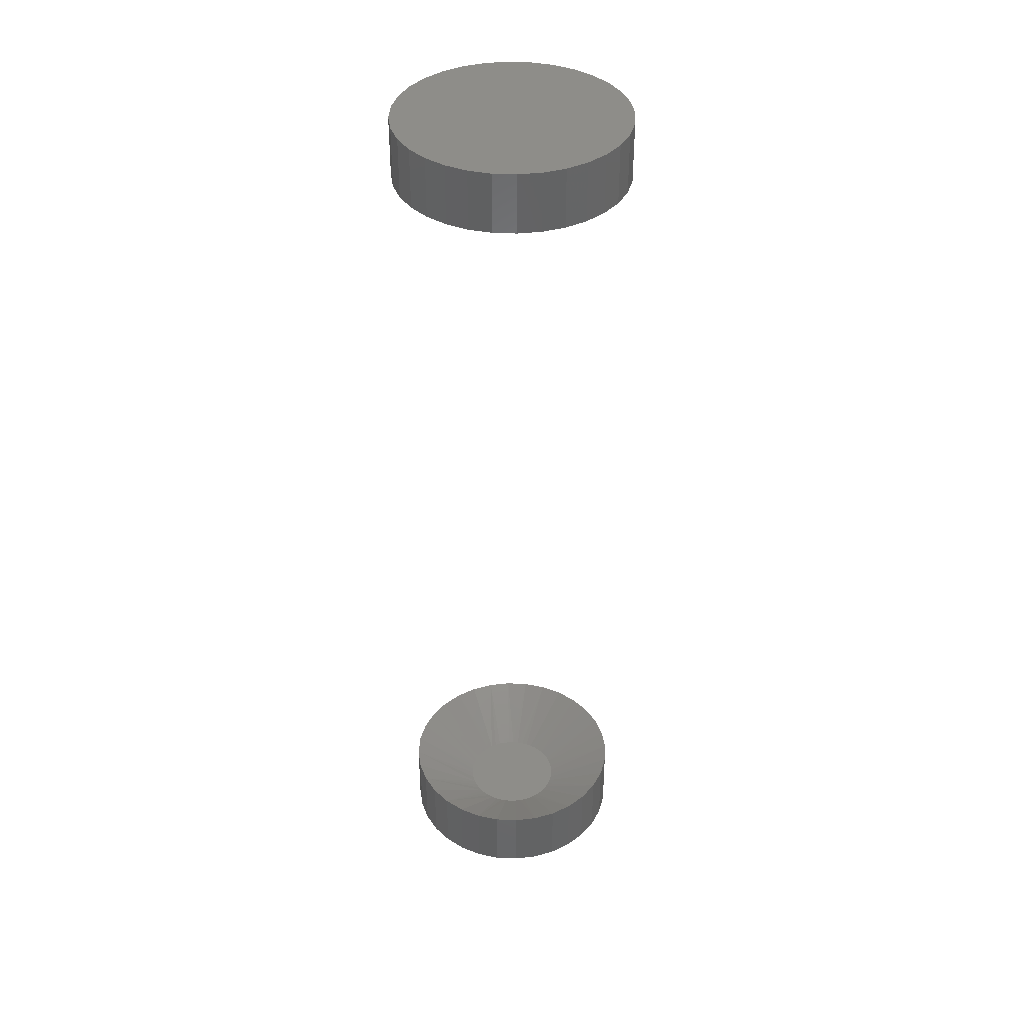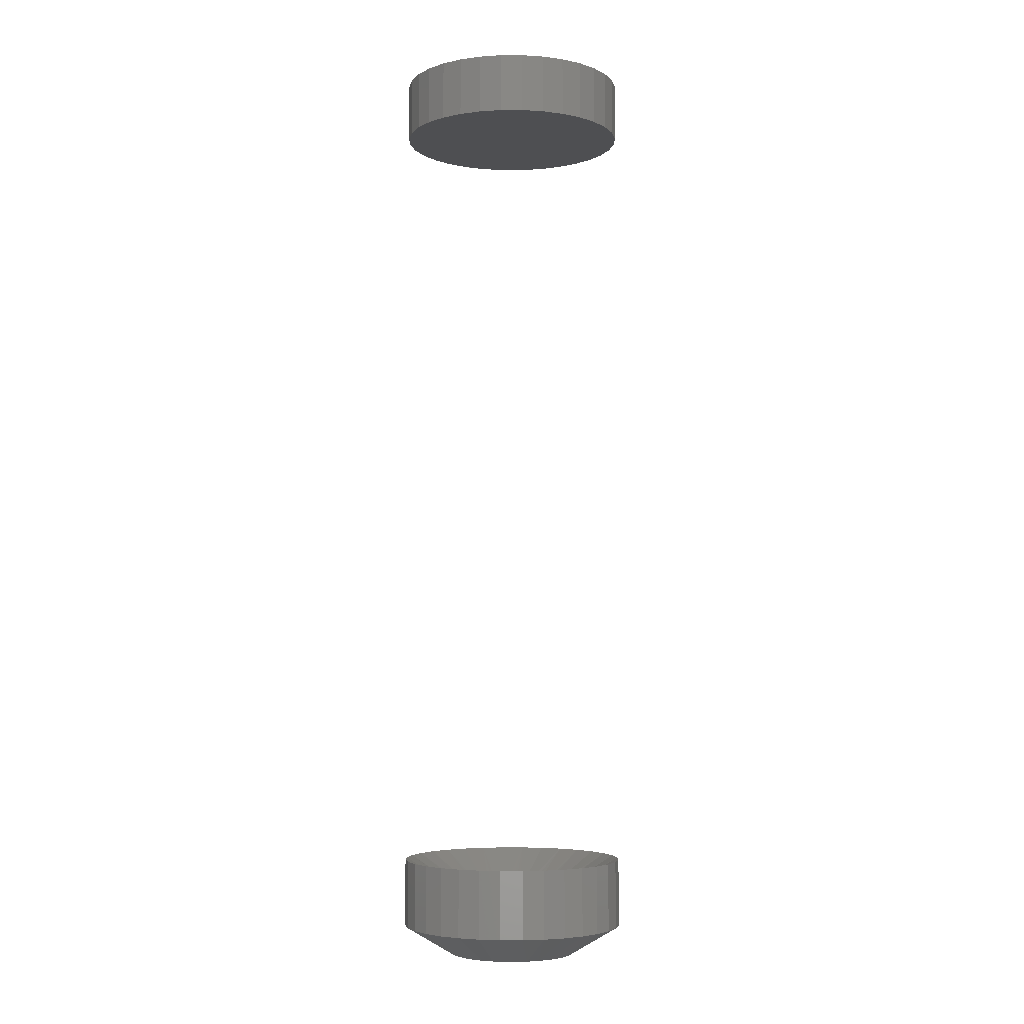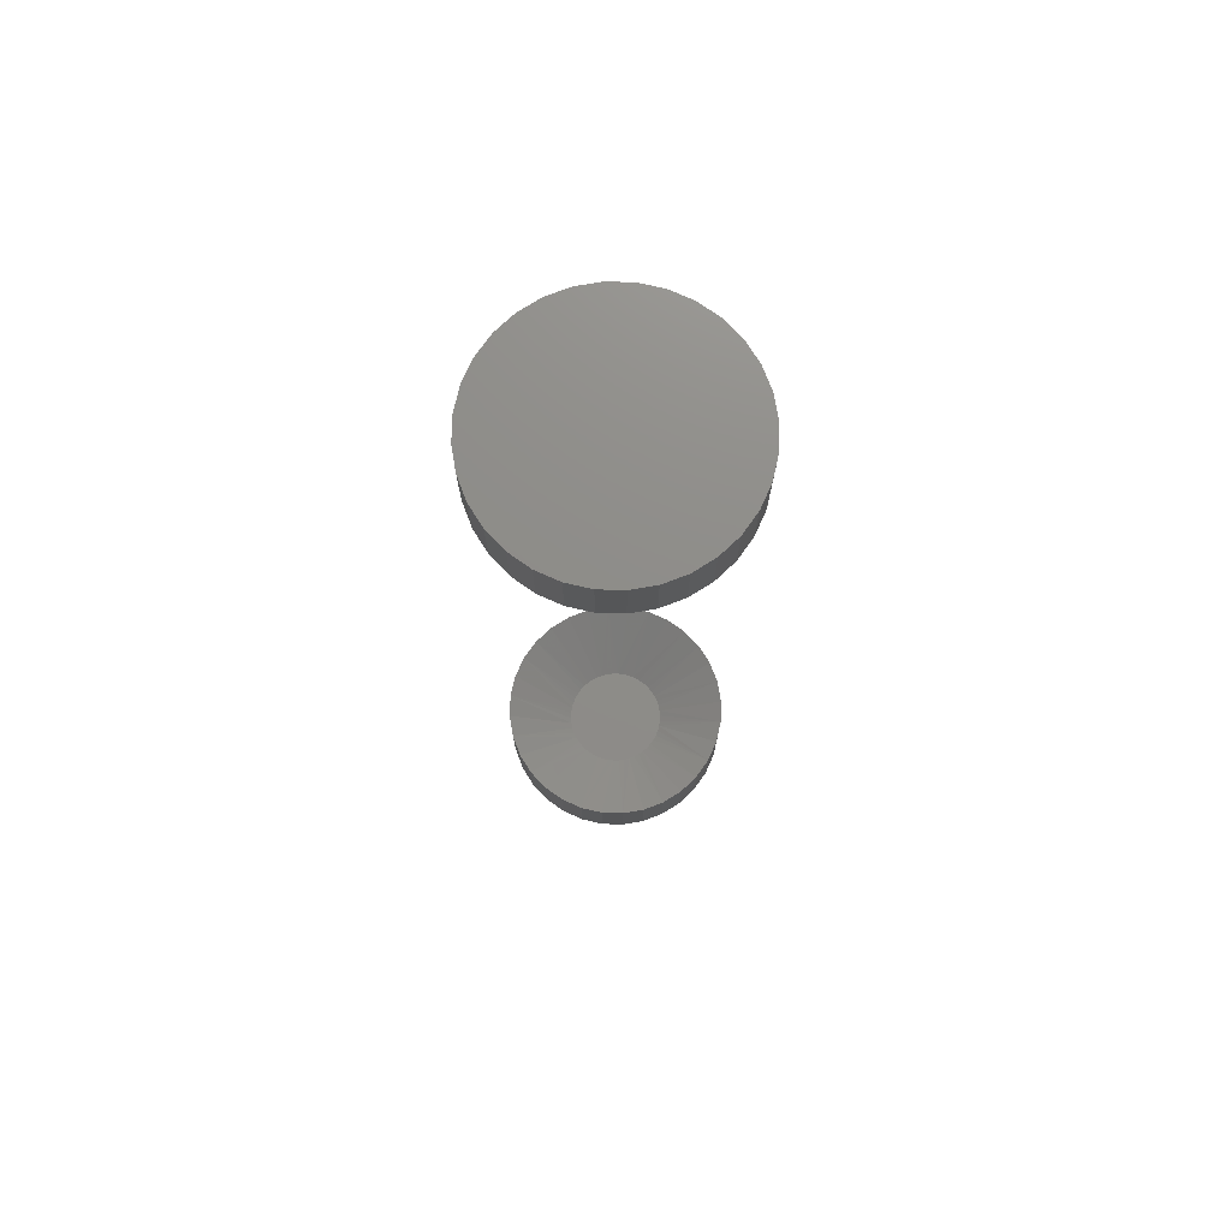
<metadata>
{"format":"stl","ext":"stl","renderer":"f3d","projection":"perspective","resolution":1024,"background":"white","views":[{"elev":39.0,"azim":177.6,"up":"+Y"},{"elev":-4.8,"azim":-61.6,"up":"+Y"},{"elev":74.4,"azim":131.0,"up":"+Y"}]}
</metadata>
<code>
# stl→obj: 213 verts, 418 faces
v -0.1797 -0.5938 2.224e-17
v -0.1797 -0.7031 2.224e-17
v -0.1762 -0.5938 0.03542
v -0.1762 -0.7031 0.03542
v -0.1659 -0.5938 0.06949
v -0.1659 -0.7031 0.06949
v -0.1491 -0.5938 0.1009
v -0.1491 -0.7031 0.1009
v -0.1265 -0.5938 0.1284
v -0.1265 -0.7031 0.1284
v -0.09899 -0.5938 0.151
v -0.09899 -0.7031 0.151
v -0.0676 -0.5938 0.1678
v -0.0676 -0.7031 0.1678
v -0.03353 -0.5938 0.1781
v -0.03353 -0.7031 0.1781
v 0.001891 -0.5938 0.1816
v 0.001891 -0.7031 0.1816
v 0.03732 -0.5938 0.1781
v 0.03732 -0.7031 0.1781
v 0.07138 -0.5938 0.1678
v 0.07138 -0.7031 0.1678
v 0.1028 -0.5938 0.151
v 0.1028 -0.7031 0.151
v 0.1303 -0.5938 0.1284
v 0.1303 -0.7031 0.1284
v 0.1529 -0.5938 0.1009
v 0.1529 -0.7031 0.1009
v 0.1696 -0.5938 0.06949
v 0.1696 -0.7031 0.06949
v 0.18 -0.5938 0.03542
v 0.18 -0.7031 0.03542
v 0.1835 -0.5938 -2.224e-17
v 0.1835 -0.7031 -6.671e-17
v -0.1797 0.75 2.224e-17
v -0.1797 0.6562 2.224e-17
v -0.1762 0.75 0.03542
v -0.1762 0.6562 0.03542
v -0.1659 0.75 0.06949
v -0.1659 0.6562 0.06949
v -0.1491 0.75 0.1009
v -0.1491 0.6562 0.1009
v -0.1265 0.75 0.1284
v -0.1265 0.6562 0.1284
v -0.09899 0.75 0.151
v -0.09899 0.6562 0.151
v -0.0676 0.75 0.1678
v -0.0676 0.6562 0.1678
v -0.03353 0.75 0.1781
v -0.03353 0.6562 0.1781
v 0.001891 0.75 0.1816
v 0.001891 0.6562 0.1816
v 0.03732 0.75 0.1781
v 0.03732 0.6562 0.1781
v 0.07138 0.75 0.1678
v 0.07138 0.6562 0.1678
v 0.1028 0.75 0.151
v 0.1028 0.6562 0.151
v 0.1303 0.75 0.1284
v 0.1303 0.6562 0.1284
v 0.1529 0.75 0.1009
v 0.1529 0.6562 0.1009
v 0.1696 0.75 0.06949
v 0.1696 0.6562 0.06949
v 0.18 0.75 0.03542
v 0.18 0.6562 0.03542
v 0.1835 0.75 -2.224e-17
v 0.1835 0.6562 -6.671e-17
v 0.18 -0.5938 -0.03542
v 0.18 -0.7031 -0.03542
v 0.1696 -0.5938 -0.06949
v 0.1696 -0.7031 -0.06949
v 0.1529 -0.5938 -0.1009
v 0.1529 -0.7031 -0.1009
v 0.1303 -0.5938 -0.1284
v 0.1303 -0.7031 -0.1284
v 0.1028 -0.5938 -0.151
v 0.1028 -0.7031 -0.151
v 0.07138 -0.5938 -0.1678
v 0.07138 -0.7031 -0.1678
v 0.03732 -0.5938 -0.1781
v 0.03732 -0.7031 -0.1781
v 0.001891 -0.5938 -0.1816
v 0.001891 -0.7031 -0.1816
v -0.03353 -0.5938 -0.1781
v -0.03353 -0.7031 -0.1781
v -0.0676 -0.5938 -0.1678
v -0.0676 -0.7031 -0.1678
v -0.09899 -0.5938 -0.151
v -0.09899 -0.7031 -0.151
v -0.1265 -0.5938 -0.1284
v -0.1265 -0.7031 -0.1284
v -0.1491 -0.5938 -0.1009
v -0.1491 -0.7031 -0.1009
v -0.1659 -0.5938 -0.06949
v -0.1659 -0.7031 -0.06949
v -0.1762 -0.5938 -0.03542
v -0.1762 -0.7031 -0.03542
v 0.18 0.75 -0.03542
v 0.18 0.6562 -0.03542
v 0.1696 0.75 -0.06949
v 0.1696 0.6562 -0.06949
v 0.1529 0.75 -0.1009
v 0.1529 0.6562 -0.1009
v 0.1303 0.75 -0.1284
v 0.1303 0.6562 -0.1284
v 0.1028 0.75 -0.151
v 0.1028 0.6562 -0.151
v 0.07138 0.75 -0.1678
v 0.07138 0.6562 -0.1678
v 0.03732 0.75 -0.1781
v 0.03732 0.6562 -0.1781
v 0.001891 0.75 -0.1816
v 0.001891 0.6562 -0.1816
v -0.03353 0.75 -0.1781
v -0.03353 0.6562 -0.1781
v -0.0676 0.75 -0.1678
v -0.0676 0.6562 -0.1678
v -0.09899 0.75 -0.151
v -0.09899 0.6562 -0.151
v -0.1265 0.75 -0.1284
v -0.1265 0.6562 -0.1284
v -0.1491 0.75 -0.1009
v -0.1491 0.6562 -0.1009
v -0.1659 0.75 -0.06949
v -0.1659 0.6562 -0.06949
v -0.1762 0.75 -0.03542
v -0.1762 0.6562 -0.03542
v 0.07938 -0.6562 4.716e-14
v 0.07883 -0.6562 0.009218
v 0.0745 -0.6562 0.02709
v 0.07719 -0.6562 0.01829
v 0.06062 -0.6562 0.05059
v 0.06615 -0.6562 0.04335
v 0.0708 -0.6562 0.03548
v 0.03959 -0.6562 0.06772
v 0.04724 -0.6562 0.06286
v 0.05429 -0.6562 0.05712
v 0.01401 -0.6562 0.07653
v 0.02286 -0.6562 0.0746
v 0.03142 -0.6562 0.07165
v -0.01303 -0.6562 0.07605
v -0.004053 -0.6562 0.07726
v 0.005002 -0.6562 0.07742
v -0.03833 -0.6562 0.06627
v -0.03029 -0.6562 0.07052
v -0.02182 -0.6562 0.07379
v -0.0588 -0.6562 0.0482
v -0.05269 -0.6562 0.05504
v -0.04583 -0.6562 0.06108
v -0.0718 -0.6562 0.02394
v -0.06843 -0.6562 0.03254
v -0.06407 -0.6562 0.04067
v -0.07464 -0.6562 0.01212
v -0.0756 -0.6562 4.718e-14
v -0.07505 -0.6562 -0.009218
v -0.07072 -0.6562 -0.02709
v -0.07341 -0.6562 -0.01829
v -0.05684 -0.6562 -0.05059
v -0.06237 -0.6562 -0.04335
v -0.06702 -0.6562 -0.03548
v -0.0358 -0.6562 -0.06772
v -0.04346 -0.6562 -0.06286
v -0.05051 -0.6562 -0.05712
v -0.01023 -0.6562 -0.07653
v -0.01908 -0.6562 -0.0746
v -0.02764 -0.6562 -0.07165
v 0.01682 -0.6562 -0.07605
v 0.007836 -0.6562 -0.07726
v -0.001219 -0.6562 -0.07742
v 0.04211 -0.6562 -0.06627
v 0.03407 -0.6562 -0.07052
v 0.0256 -0.6562 -0.07379
v 0.06258 -0.6562 -0.0482
v 0.05647 -0.6562 -0.05504
v 0.04961 -0.6562 -0.06108
v 0.07559 -0.6562 -0.02394
v 0.07221 -0.6562 -0.03254
v 0.06786 -0.6562 -0.04067
v 0.07842 -0.6562 -0.01212
v 0.01144 -0.75 0.103
v -0.007654 -0.75 0.103
v -0.02642 -0.75 0.0995
v 0.0302 -0.75 0.0995
v -0.04422 -0.75 0.09261
v 0.048 -0.75 0.09261
v -0.06045 -0.75 0.08256
v 0.06424 -0.75 0.08256
v 0.05937 -0.75 -0.08602
v -0.0377 -0.75 -0.09558
v 0.04148 -0.75 -0.09558
v -0.01829 -0.75 -0.1015
v 0.02207 -0.75 -0.1015
v 0.001891 -0.75 -0.1035
v 0.07834 -0.75 0.0697
v -0.07456 -0.75 0.0697
v 0.08985 -0.75 0.05446
v -0.08607 -0.75 0.05446
v 0.09836 -0.75 0.03737
v -0.09458 -0.75 0.03737
v 0.1036 -0.75 0.01901
v -0.0998 -0.75 0.01901
v 0.1053 -0.75 -6.326e-17
v -0.1016 -0.75 -3.267e-07
v 0.1034 -0.75 -0.02018
v -0.09957 -0.75 -0.02018
v 0.09747 -0.75 -0.03959
v -0.09369 -0.75 -0.03959
v 0.08791 -0.75 -0.05748
v -0.08413 -0.75 -0.05748
v 0.07504 -0.75 -0.07315
v -0.07126 -0.75 -0.07315
v -0.05558 -0.75 -0.08602
f 1 2 3
f 3 2 4
f 3 4 5
f 5 4 6
f 5 6 7
f 7 6 8
f 7 8 9
f 9 8 10
f 9 10 11
f 11 10 12
f 11 12 13
f 13 12 14
f 13 14 15
f 15 14 16
f 15 16 17
f 17 16 18
f 17 18 19
f 19 18 20
f 19 20 21
f 21 20 22
f 21 22 23
f 23 22 24
f 23 24 25
f 25 24 26
f 25 26 27
f 27 26 28
f 27 28 29
f 29 28 30
f 29 30 31
f 31 30 32
f 31 32 33
f 33 32 34
f 35 36 37
f 37 36 38
f 37 38 39
f 39 38 40
f 39 40 41
f 41 40 42
f 41 42 43
f 43 42 44
f 43 44 45
f 45 44 46
f 45 46 47
f 47 46 48
f 47 48 49
f 49 48 50
f 49 50 51
f 51 50 52
f 51 52 53
f 53 52 54
f 53 54 55
f 55 54 56
f 55 56 57
f 57 56 58
f 57 58 59
f 59 58 60
f 59 60 61
f 61 60 62
f 61 62 63
f 63 62 64
f 63 64 65
f 65 64 66
f 65 66 67
f 67 66 68
f 33 34 69
f 69 34 70
f 69 70 71
f 71 70 72
f 71 72 73
f 73 72 74
f 73 74 75
f 75 74 76
f 75 76 77
f 77 76 78
f 77 78 79
f 79 78 80
f 79 80 81
f 81 80 82
f 81 82 83
f 83 82 84
f 83 84 85
f 85 84 86
f 85 86 87
f 87 86 88
f 87 88 89
f 89 88 90
f 89 90 91
f 91 90 92
f 91 92 93
f 93 92 94
f 93 94 95
f 95 94 96
f 95 96 97
f 97 96 98
f 97 98 1
f 1 98 2
f 67 68 99
f 99 68 100
f 99 100 101
f 101 100 102
f 101 102 103
f 103 102 104
f 103 104 105
f 105 104 106
f 105 106 107
f 107 106 108
f 107 108 109
f 109 108 110
f 109 110 111
f 111 110 112
f 111 112 113
f 113 112 114
f 113 114 115
f 115 114 116
f 115 116 117
f 117 116 118
f 117 118 119
f 119 118 120
f 119 120 121
f 121 120 122
f 121 122 123
f 123 122 124
f 123 124 125
f 125 124 126
f 125 126 127
f 127 126 128
f 127 128 35
f 35 128 36
f 50 54 52
f 54 50 48
f 54 48 56
f 110 116 112
f 112 116 114
f 56 48 58
f 58 48 46
f 58 46 60
f 60 46 44
f 60 44 62
f 62 44 42
f 62 42 64
f 64 42 40
f 64 40 66
f 66 40 38
f 66 38 68
f 68 38 36
f 68 36 100
f 100 36 128
f 100 128 102
f 102 128 126
f 102 126 104
f 104 126 124
f 104 124 106
f 106 124 122
f 106 122 108
f 108 122 120
f 108 120 110
f 110 120 118
f 110 118 116
f 129 31 33
f 129 130 31
f 131 27 29
f 29 132 131
f 29 31 132
f 132 31 130
f 133 23 25
f 25 134 133
f 25 27 134
f 134 27 135
f 27 131 135
f 136 19 21
f 21 23 136
f 136 23 137
f 138 137 23
f 23 133 138
f 139 17 19
f 139 19 140
f 141 140 19
f 19 136 141
f 142 13 15
f 15 143 142
f 15 17 143
f 143 17 144
f 17 139 144
f 145 9 11
f 11 146 145
f 11 13 146
f 146 13 147
f 13 142 147
f 148 5 7
f 7 9 148
f 148 9 149
f 150 149 9
f 9 145 150
f 3 5 151
f 151 5 152
f 153 152 5
f 5 148 153
f 1 3 151
f 1 151 154
f 1 154 155
f 155 97 1
f 155 156 97
f 157 93 95
f 95 158 157
f 95 97 158
f 158 97 156
f 159 89 91
f 91 160 159
f 91 93 160
f 160 93 161
f 93 157 161
f 162 85 87
f 87 89 162
f 162 89 163
f 164 163 89
f 89 159 164
f 165 83 85
f 165 85 166
f 167 166 85
f 85 162 167
f 168 79 81
f 81 169 168
f 81 83 169
f 169 83 170
f 83 165 170
f 171 75 77
f 77 172 171
f 77 79 172
f 172 79 173
f 79 168 173
f 174 71 73
f 73 75 174
f 174 75 175
f 176 175 75
f 75 171 176
f 69 71 177
f 177 71 178
f 179 178 71
f 71 174 179
f 33 69 177
f 33 177 180
f 33 180 129
f 142 143 144
f 139 142 144
f 147 142 139
f 140 147 139
f 147 140 141
f 141 146 147
f 146 141 136
f 136 145 146
f 145 136 137
f 137 150 145
f 150 137 138
f 138 149 150
f 149 138 133
f 133 148 149
f 148 133 134
f 134 153 148
f 153 134 135
f 135 152 153
f 152 135 131
f 131 151 152
f 151 131 132
f 132 154 151
f 130 154 132
f 180 156 129
f 158 156 180
f 177 158 180
f 177 157 158
f 157 177 178
f 178 161 157
f 161 178 179
f 179 160 161
f 160 179 174
f 174 159 160
f 159 174 175
f 175 164 159
f 164 175 176
f 176 163 164
f 163 176 171
f 171 162 163
f 162 171 172
f 172 167 162
f 166 167 172
f 173 166 172
f 165 166 173
f 168 165 173
f 165 169 170
f 165 168 169
f 155 154 130
f 155 130 129
f 155 129 156
f 181 182 183
f 181 183 184
f 184 183 185
f 184 185 186
f 186 185 187
f 186 187 188
f 189 190 191
f 191 190 192
f 191 192 193
f 193 192 194
f 188 187 195
f 195 187 196
f 195 196 197
f 197 196 198
f 197 198 199
f 199 198 200
f 199 200 201
f 201 200 202
f 201 202 203
f 203 202 204
f 203 204 205
f 205 204 206
f 205 206 207
f 207 206 208
f 207 208 209
f 209 208 210
f 209 210 211
f 211 210 212
f 211 212 189
f 189 212 213
f 189 213 190
f 212 90 213
f 82 80 193
f 193 80 191
f 72 209 74
f 209 72 207
f 207 72 70
f 207 70 205
f 205 70 34
f 205 34 203
f 208 94 210
f 94 208 96
f 96 208 206
f 96 206 98
f 98 206 204
f 98 204 2
f 90 212 92
f 92 212 210
f 92 210 94
f 86 190 88
f 88 190 213
f 88 213 90
f 190 86 192
f 192 86 84
f 192 84 194
f 194 84 82
f 194 82 193
f 76 189 78
f 78 189 191
f 78 191 80
f 189 76 211
f 211 76 74
f 211 74 209
f 20 18 181
f 182 18 16
f 181 18 182
f 182 16 183
f 183 16 14
f 183 14 185
f 185 14 12
f 185 12 187
f 187 12 10
f 187 10 196
f 196 10 8
f 196 8 198
f 198 8 6
f 198 6 200
f 200 6 4
f 200 4 202
f 202 4 2
f 202 2 204
f 199 28 197
f 28 199 30
f 30 199 201
f 30 201 32
f 32 201 203
f 32 203 34
f 28 26 197
f 197 26 195
f 26 24 195
f 195 24 188
f 181 184 20
f 20 184 186
f 20 186 22
f 22 186 188
f 22 188 24
f 51 53 49
f 47 49 53
f 55 47 53
f 111 115 109
f 113 115 111
f 115 117 109
f 109 117 119
f 109 119 107
f 107 119 121
f 107 121 105
f 105 121 123
f 105 123 103
f 103 123 125
f 103 125 101
f 101 125 127
f 101 127 99
f 99 127 35
f 99 35 67
f 67 35 37
f 67 37 65
f 65 37 39
f 65 39 63
f 63 39 41
f 63 41 61
f 61 41 43
f 61 43 59
f 59 43 45
f 59 45 57
f 57 45 47
f 57 47 55

</code>
